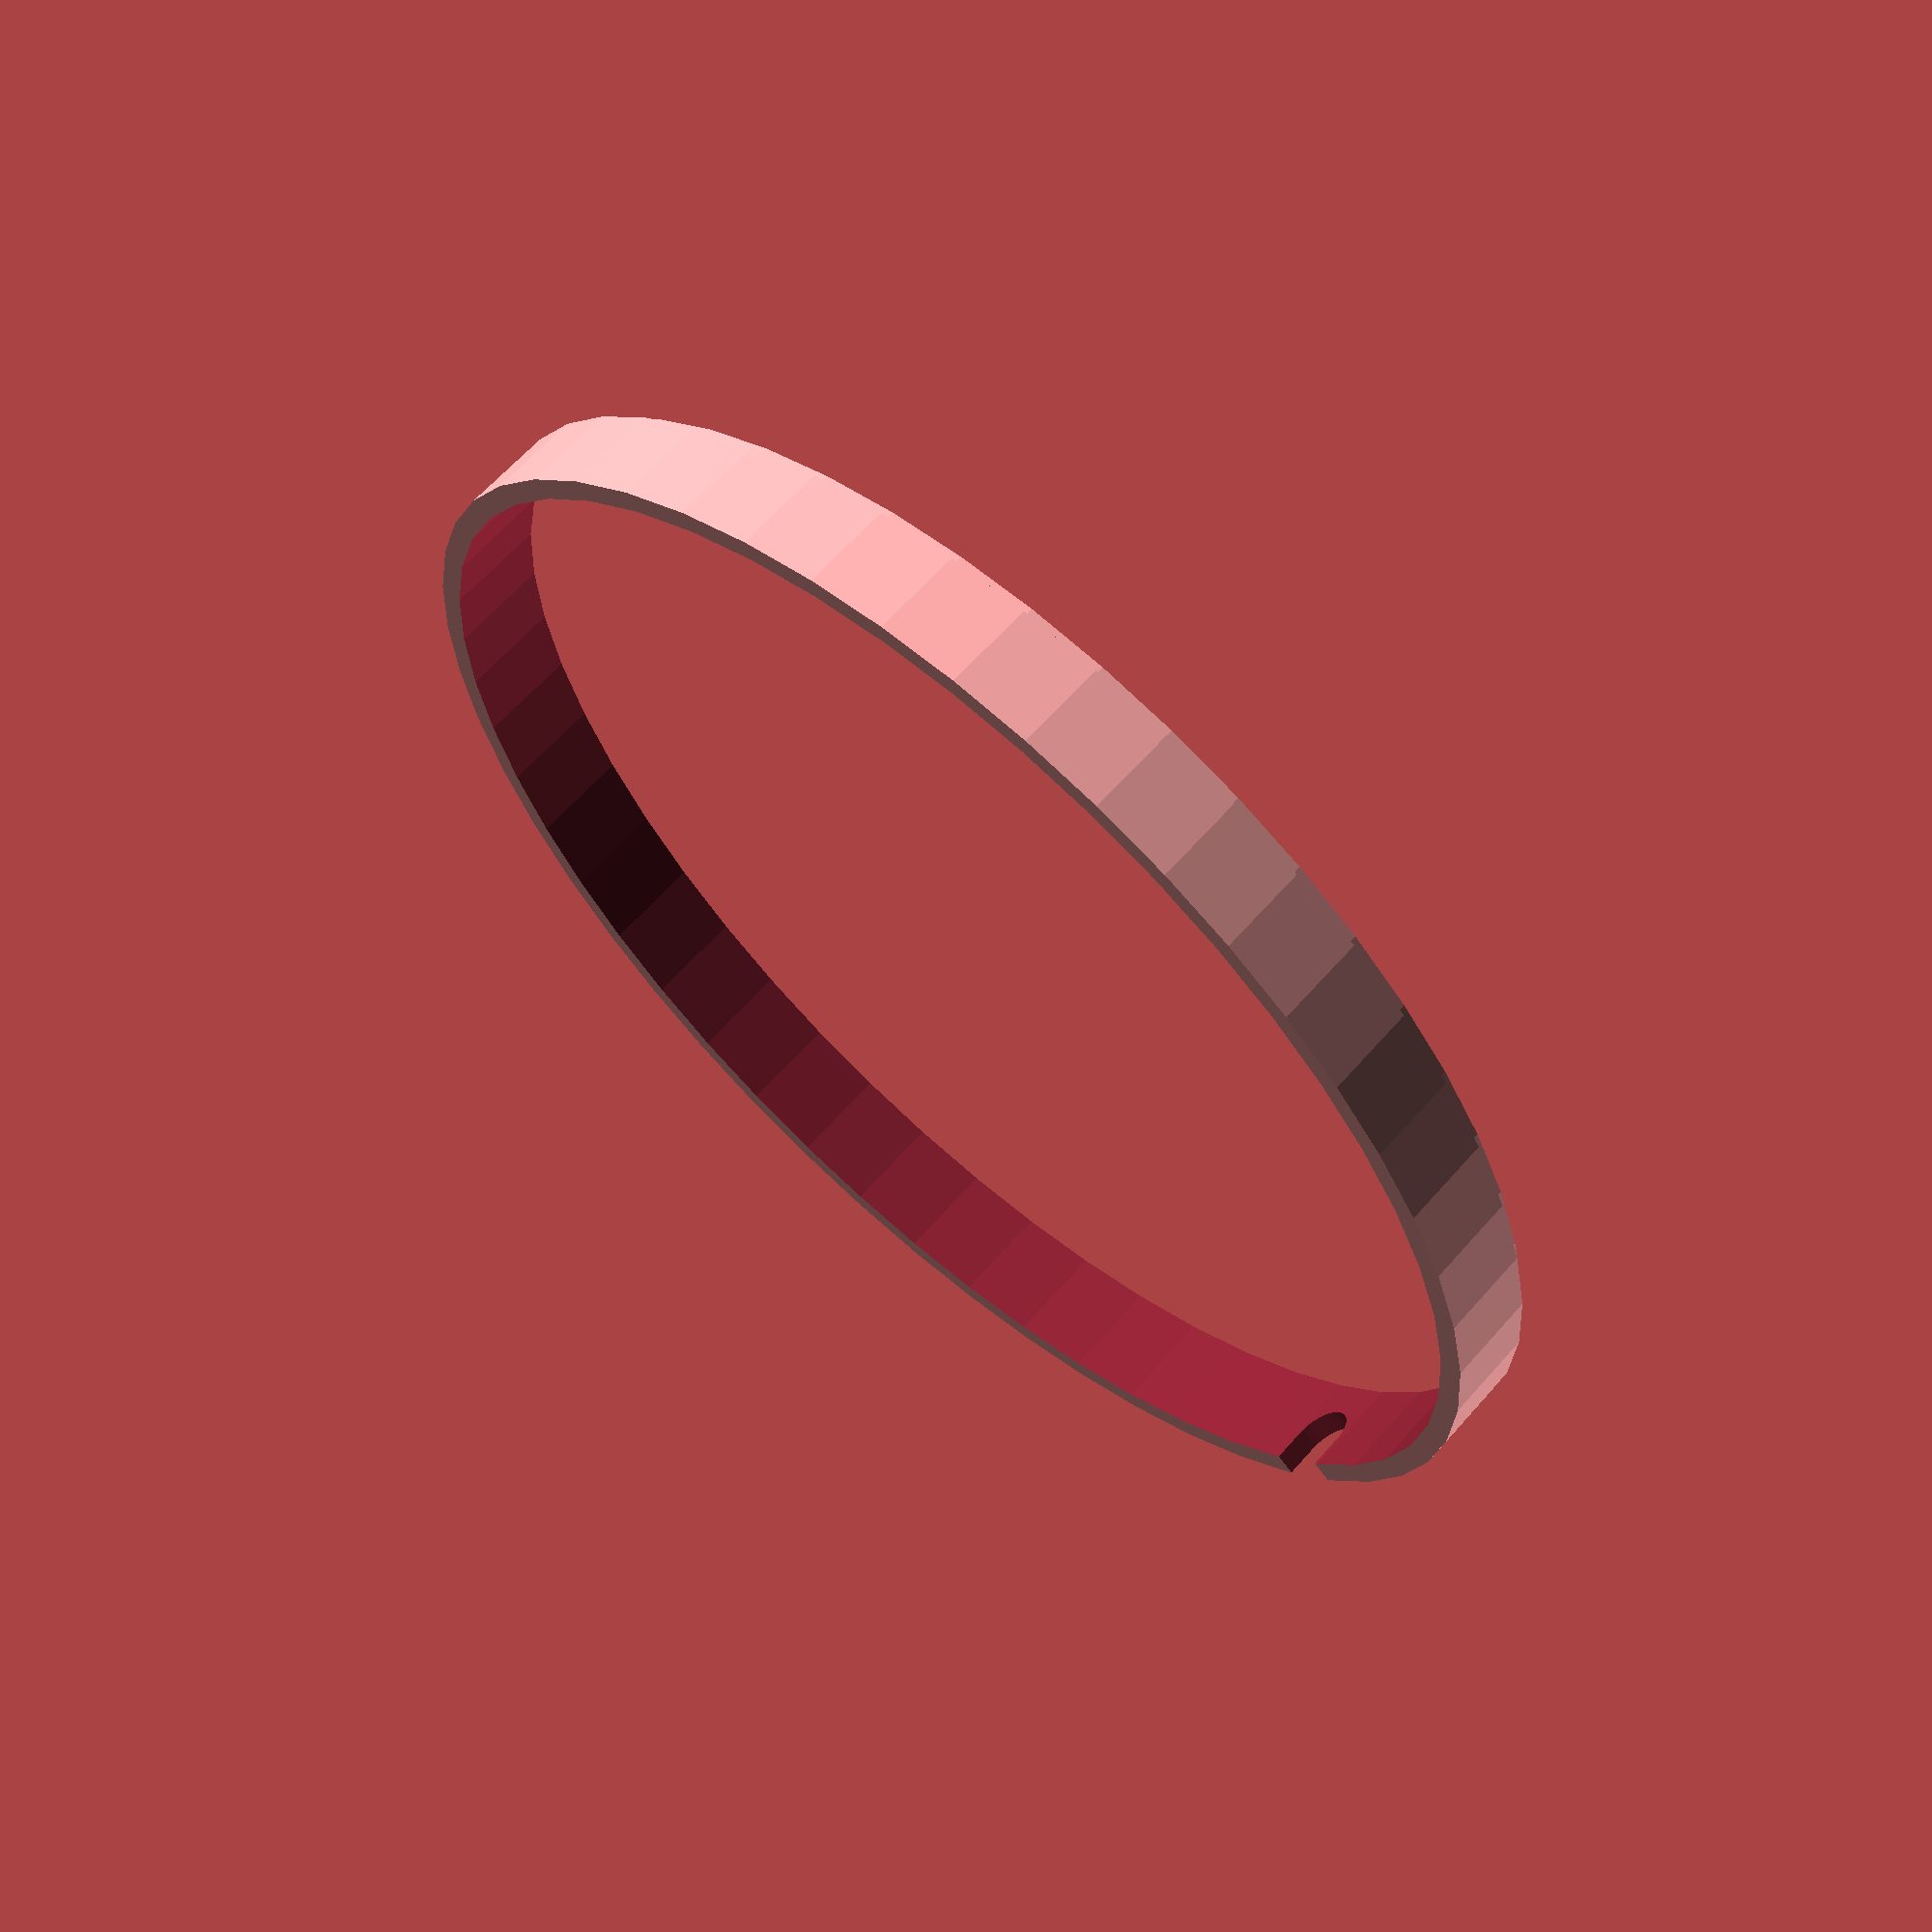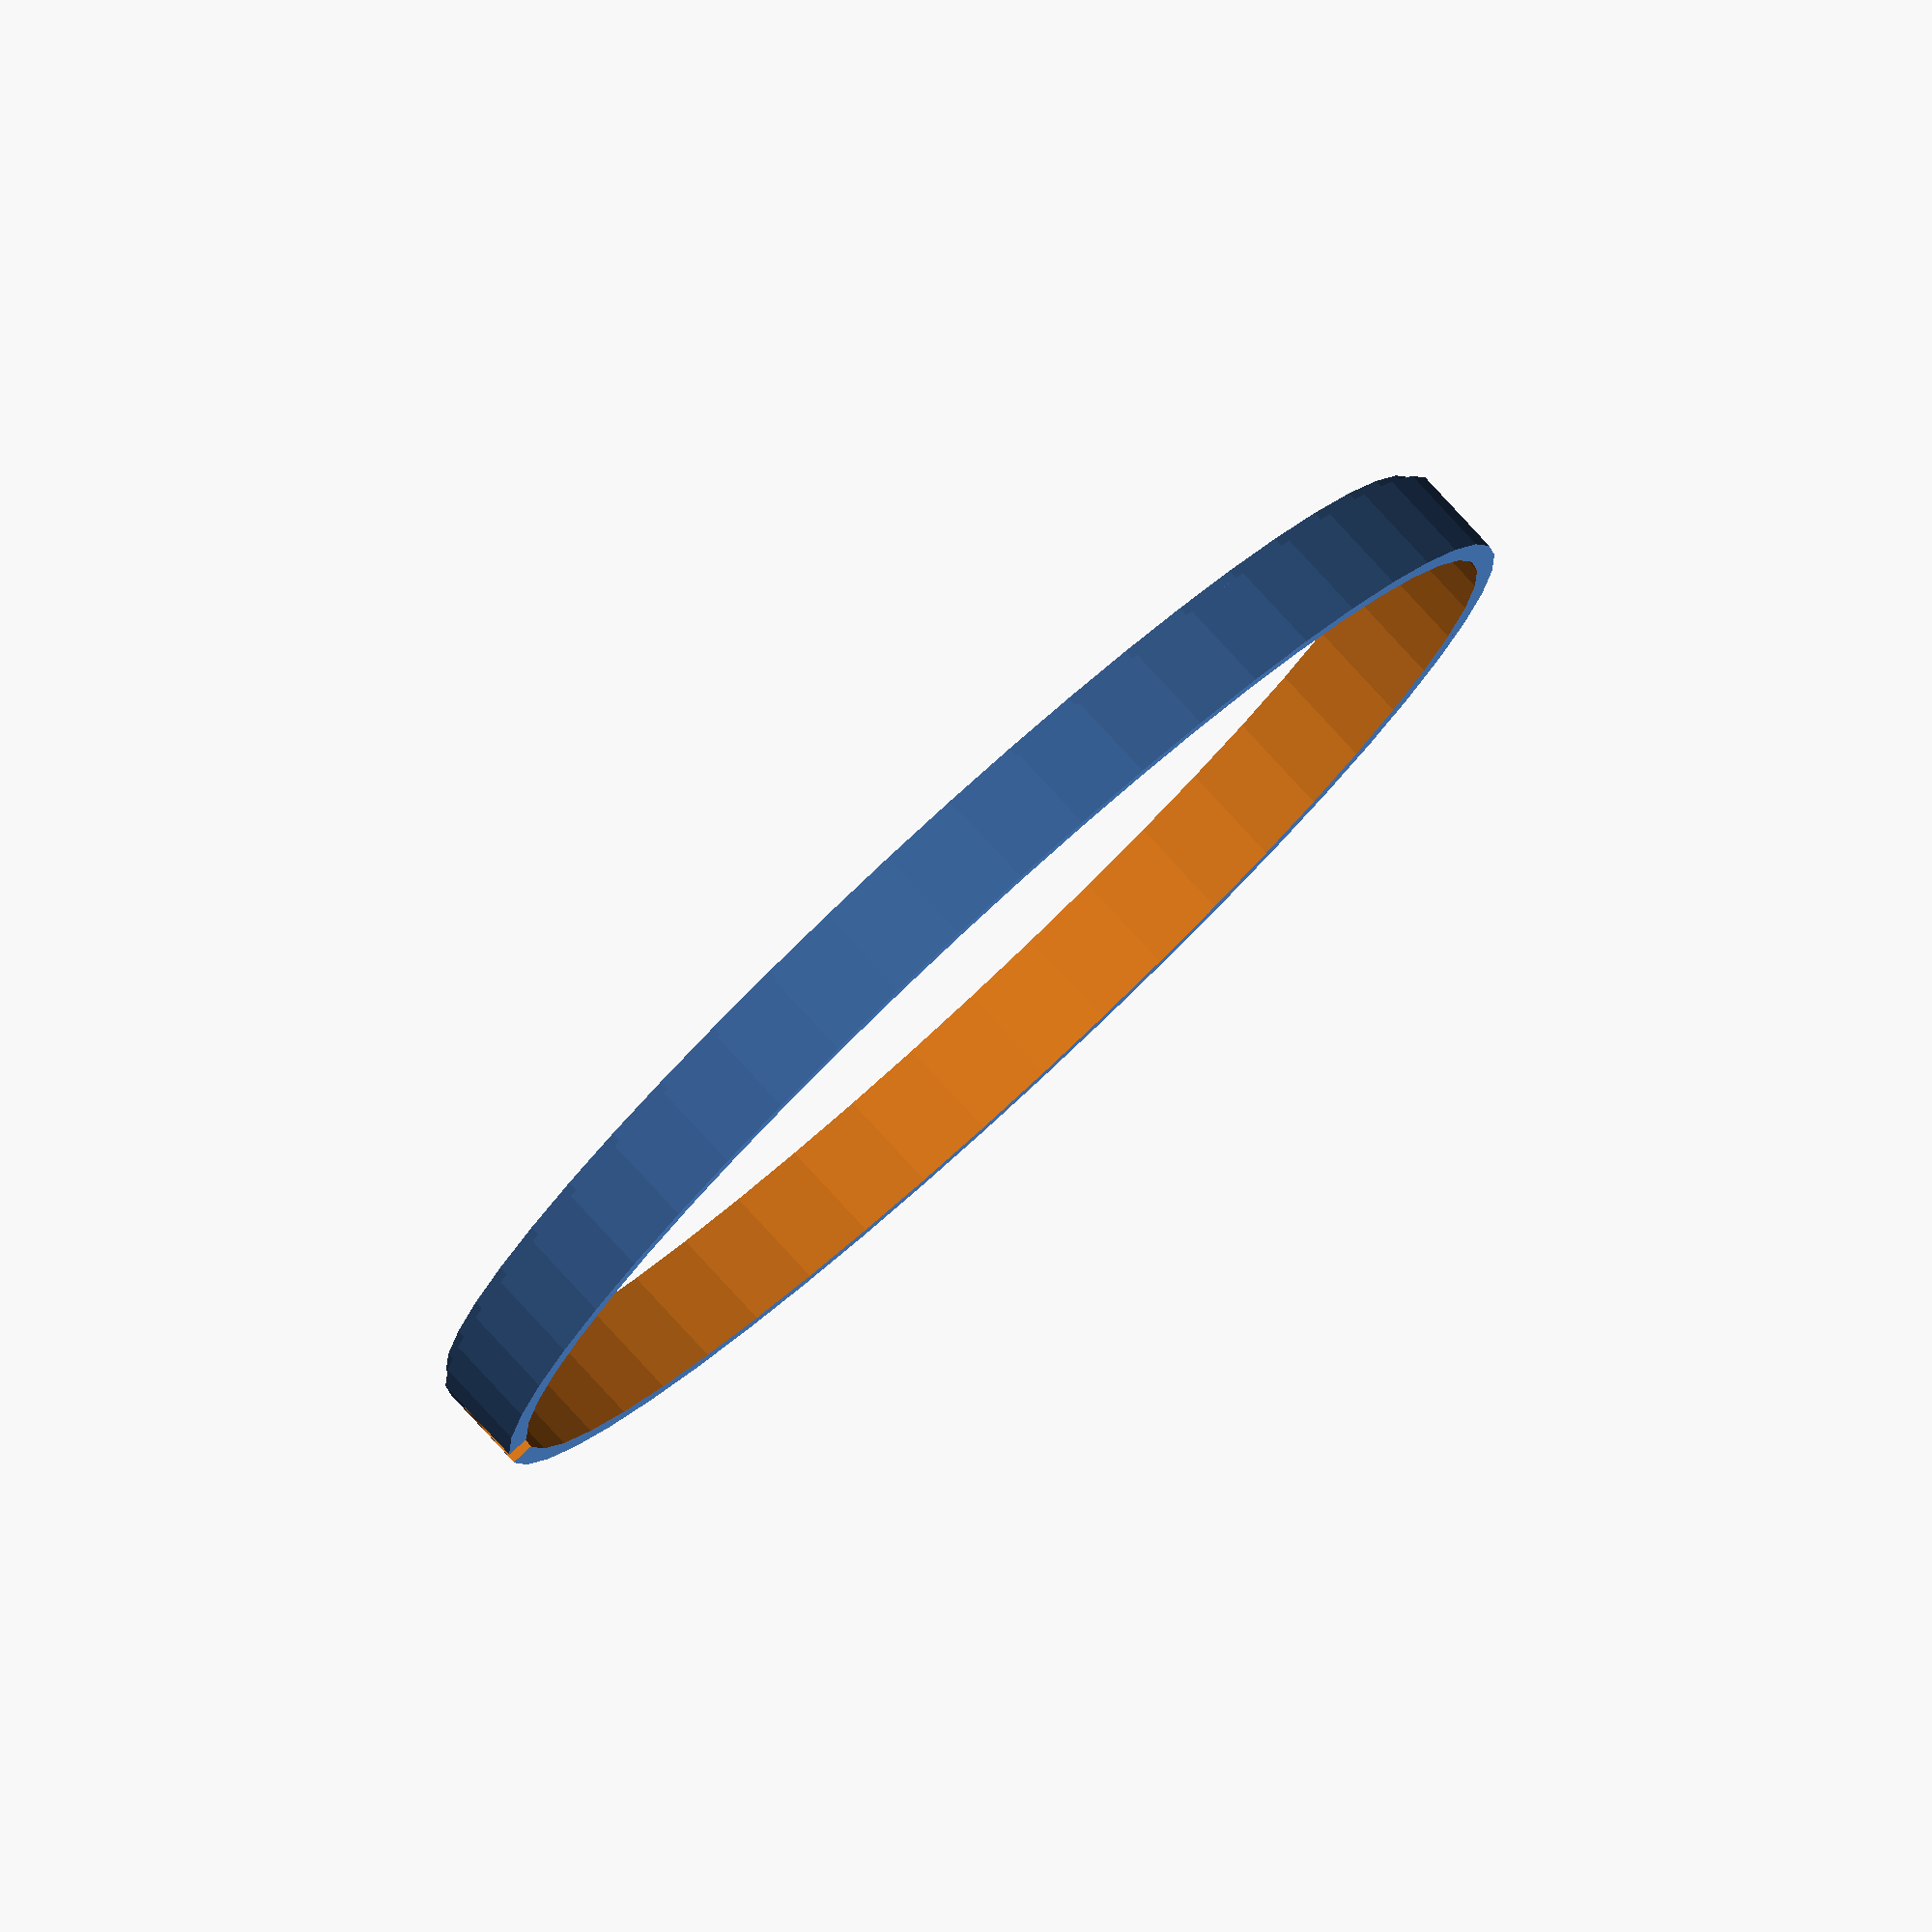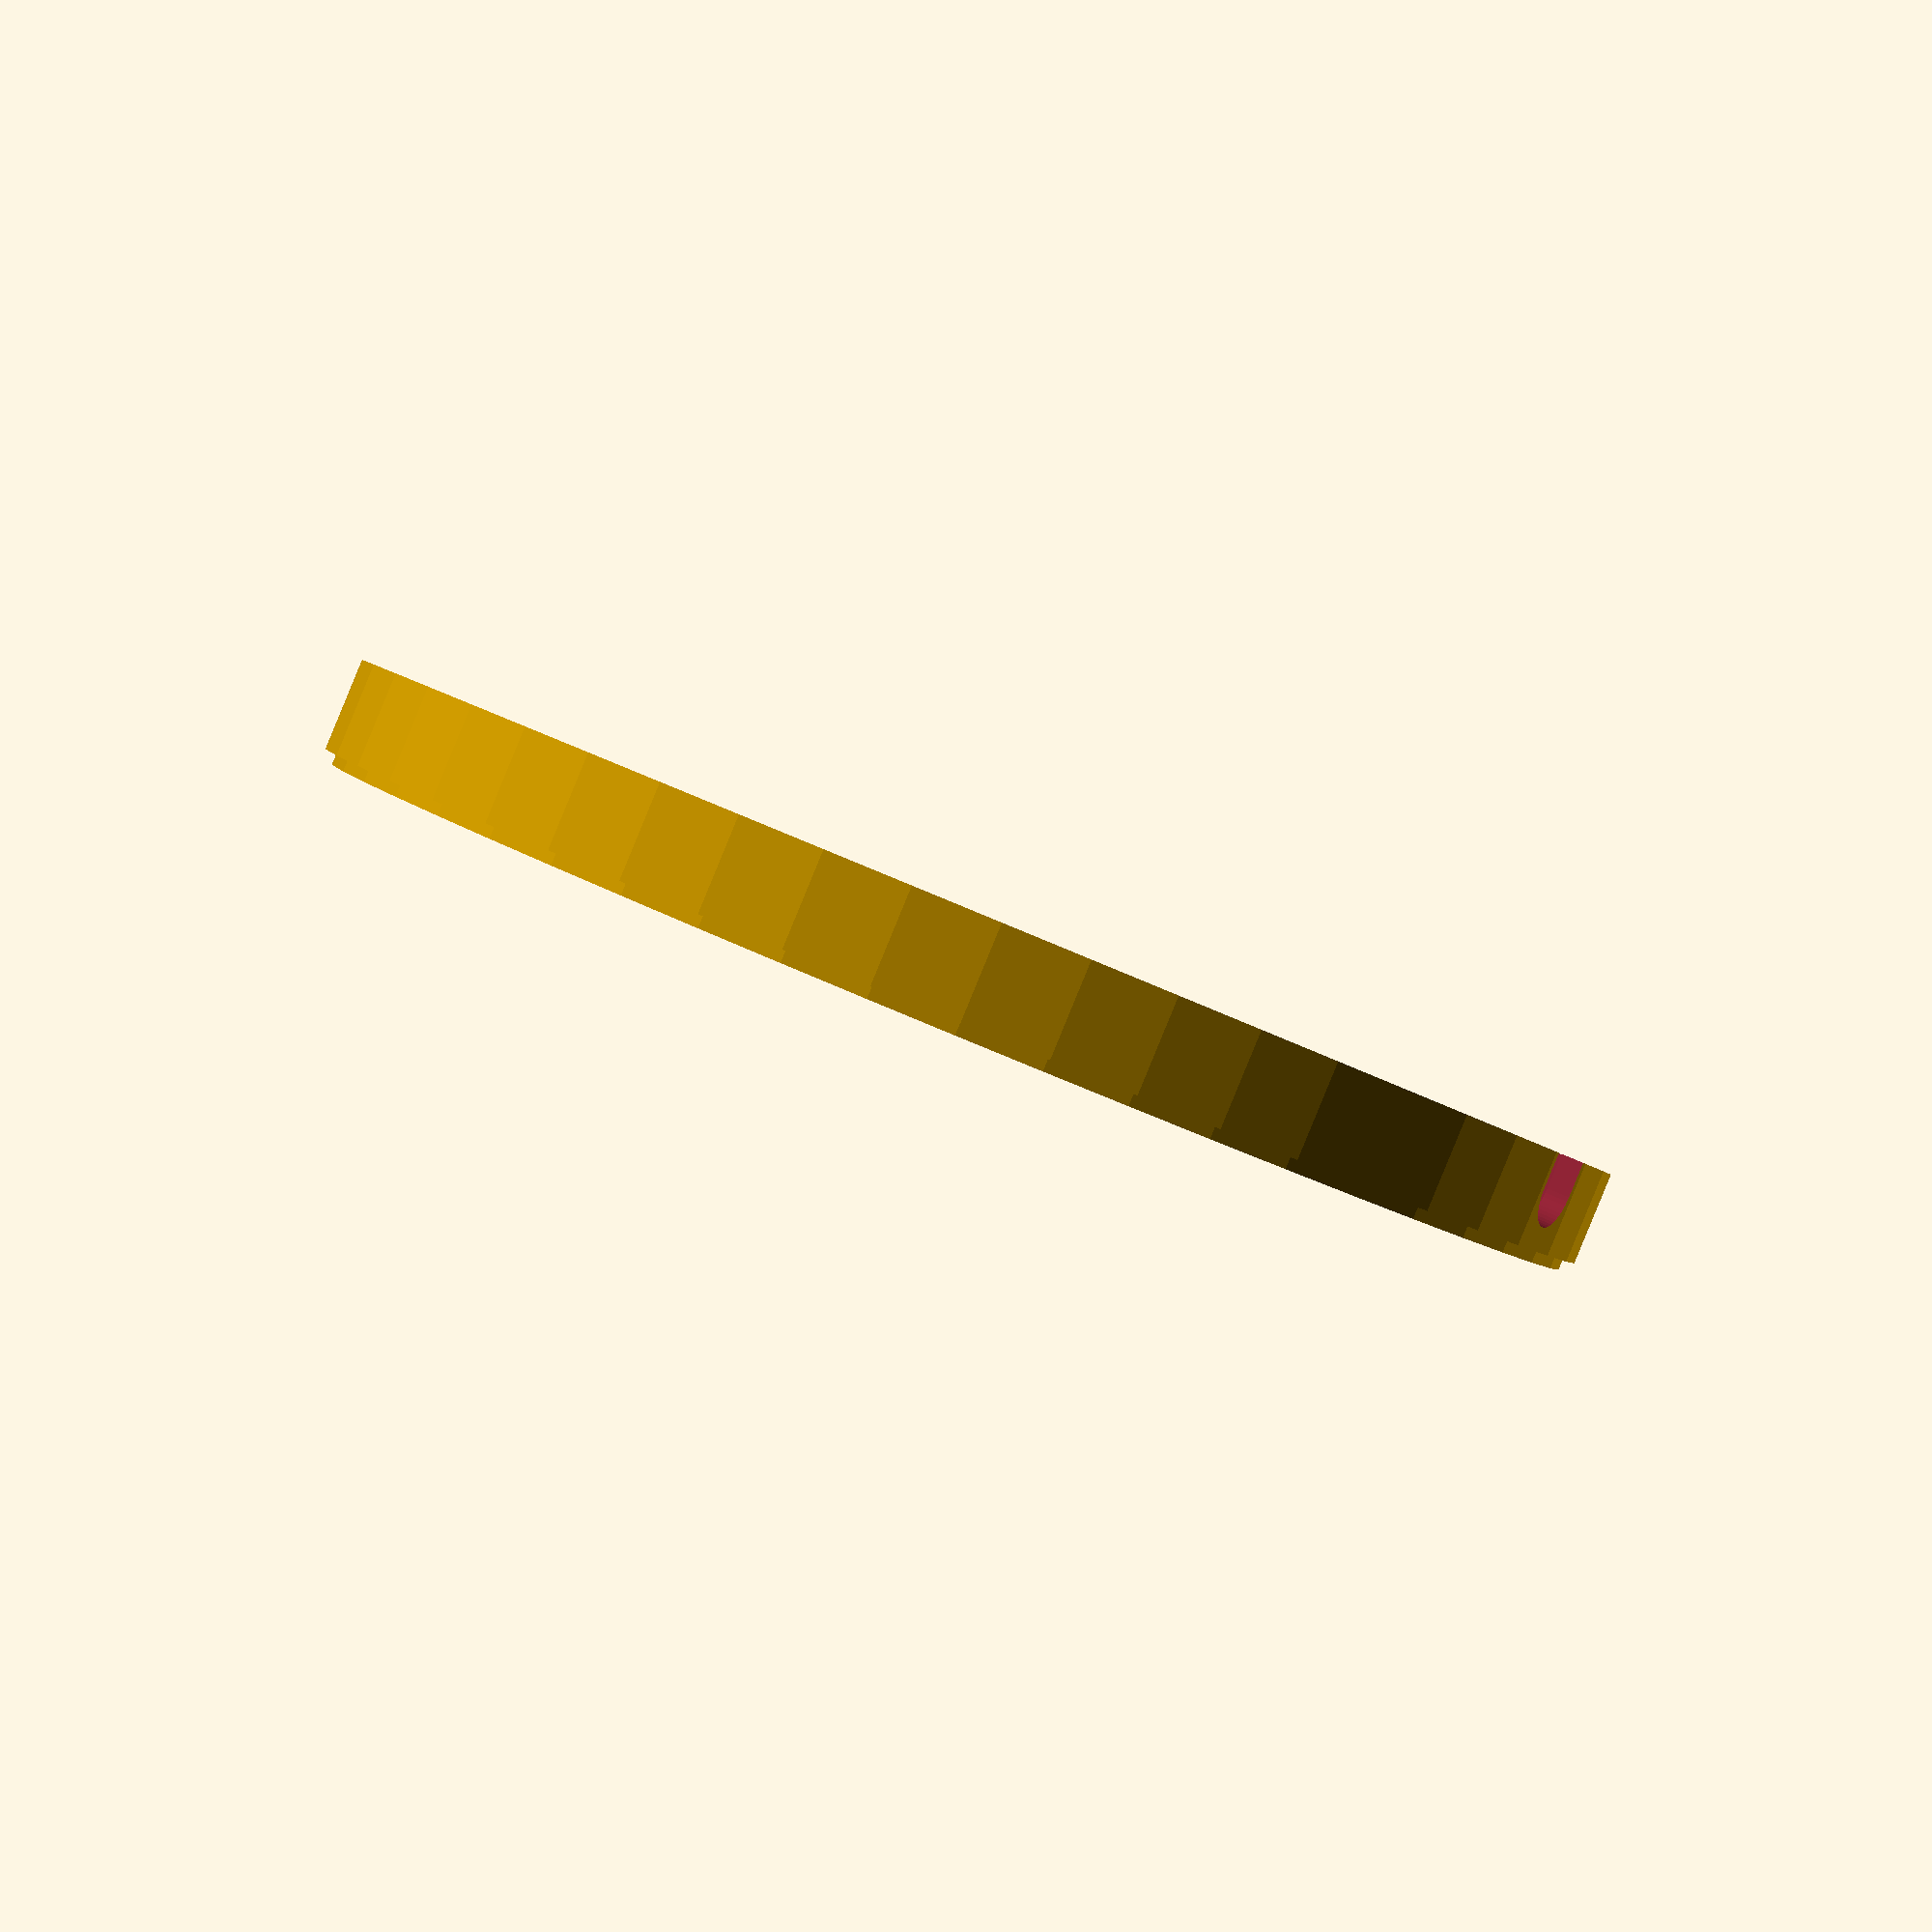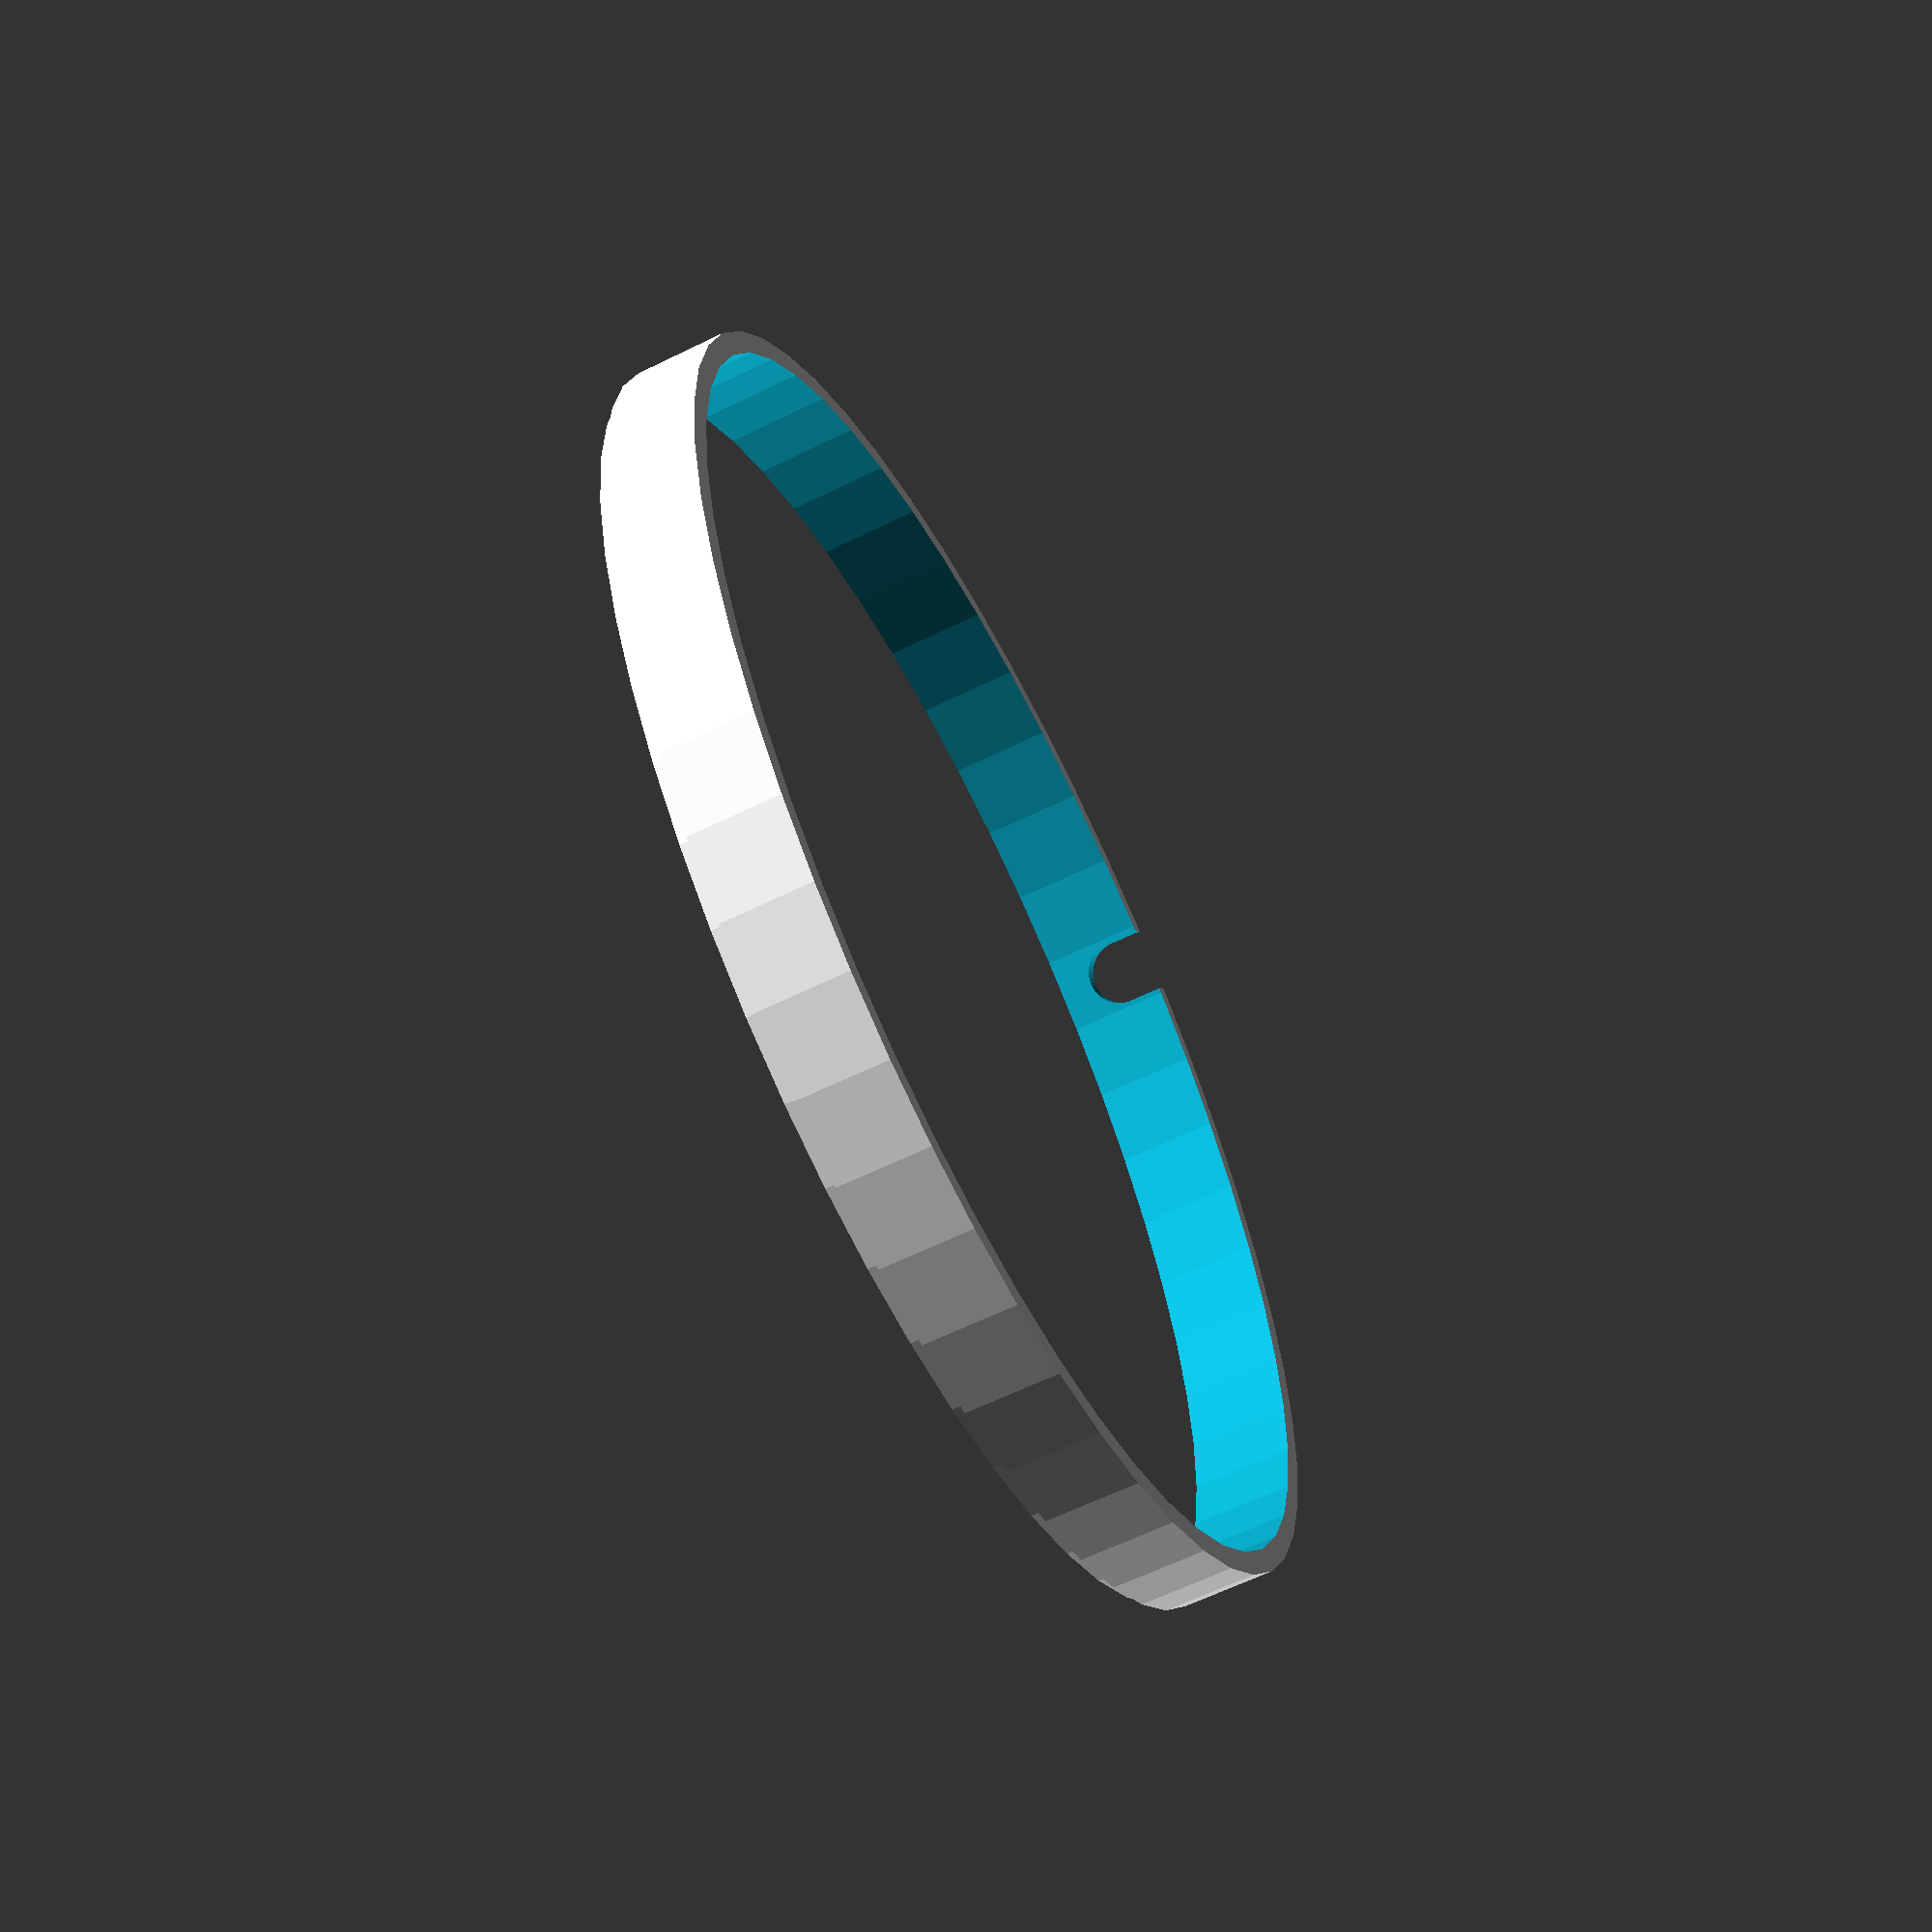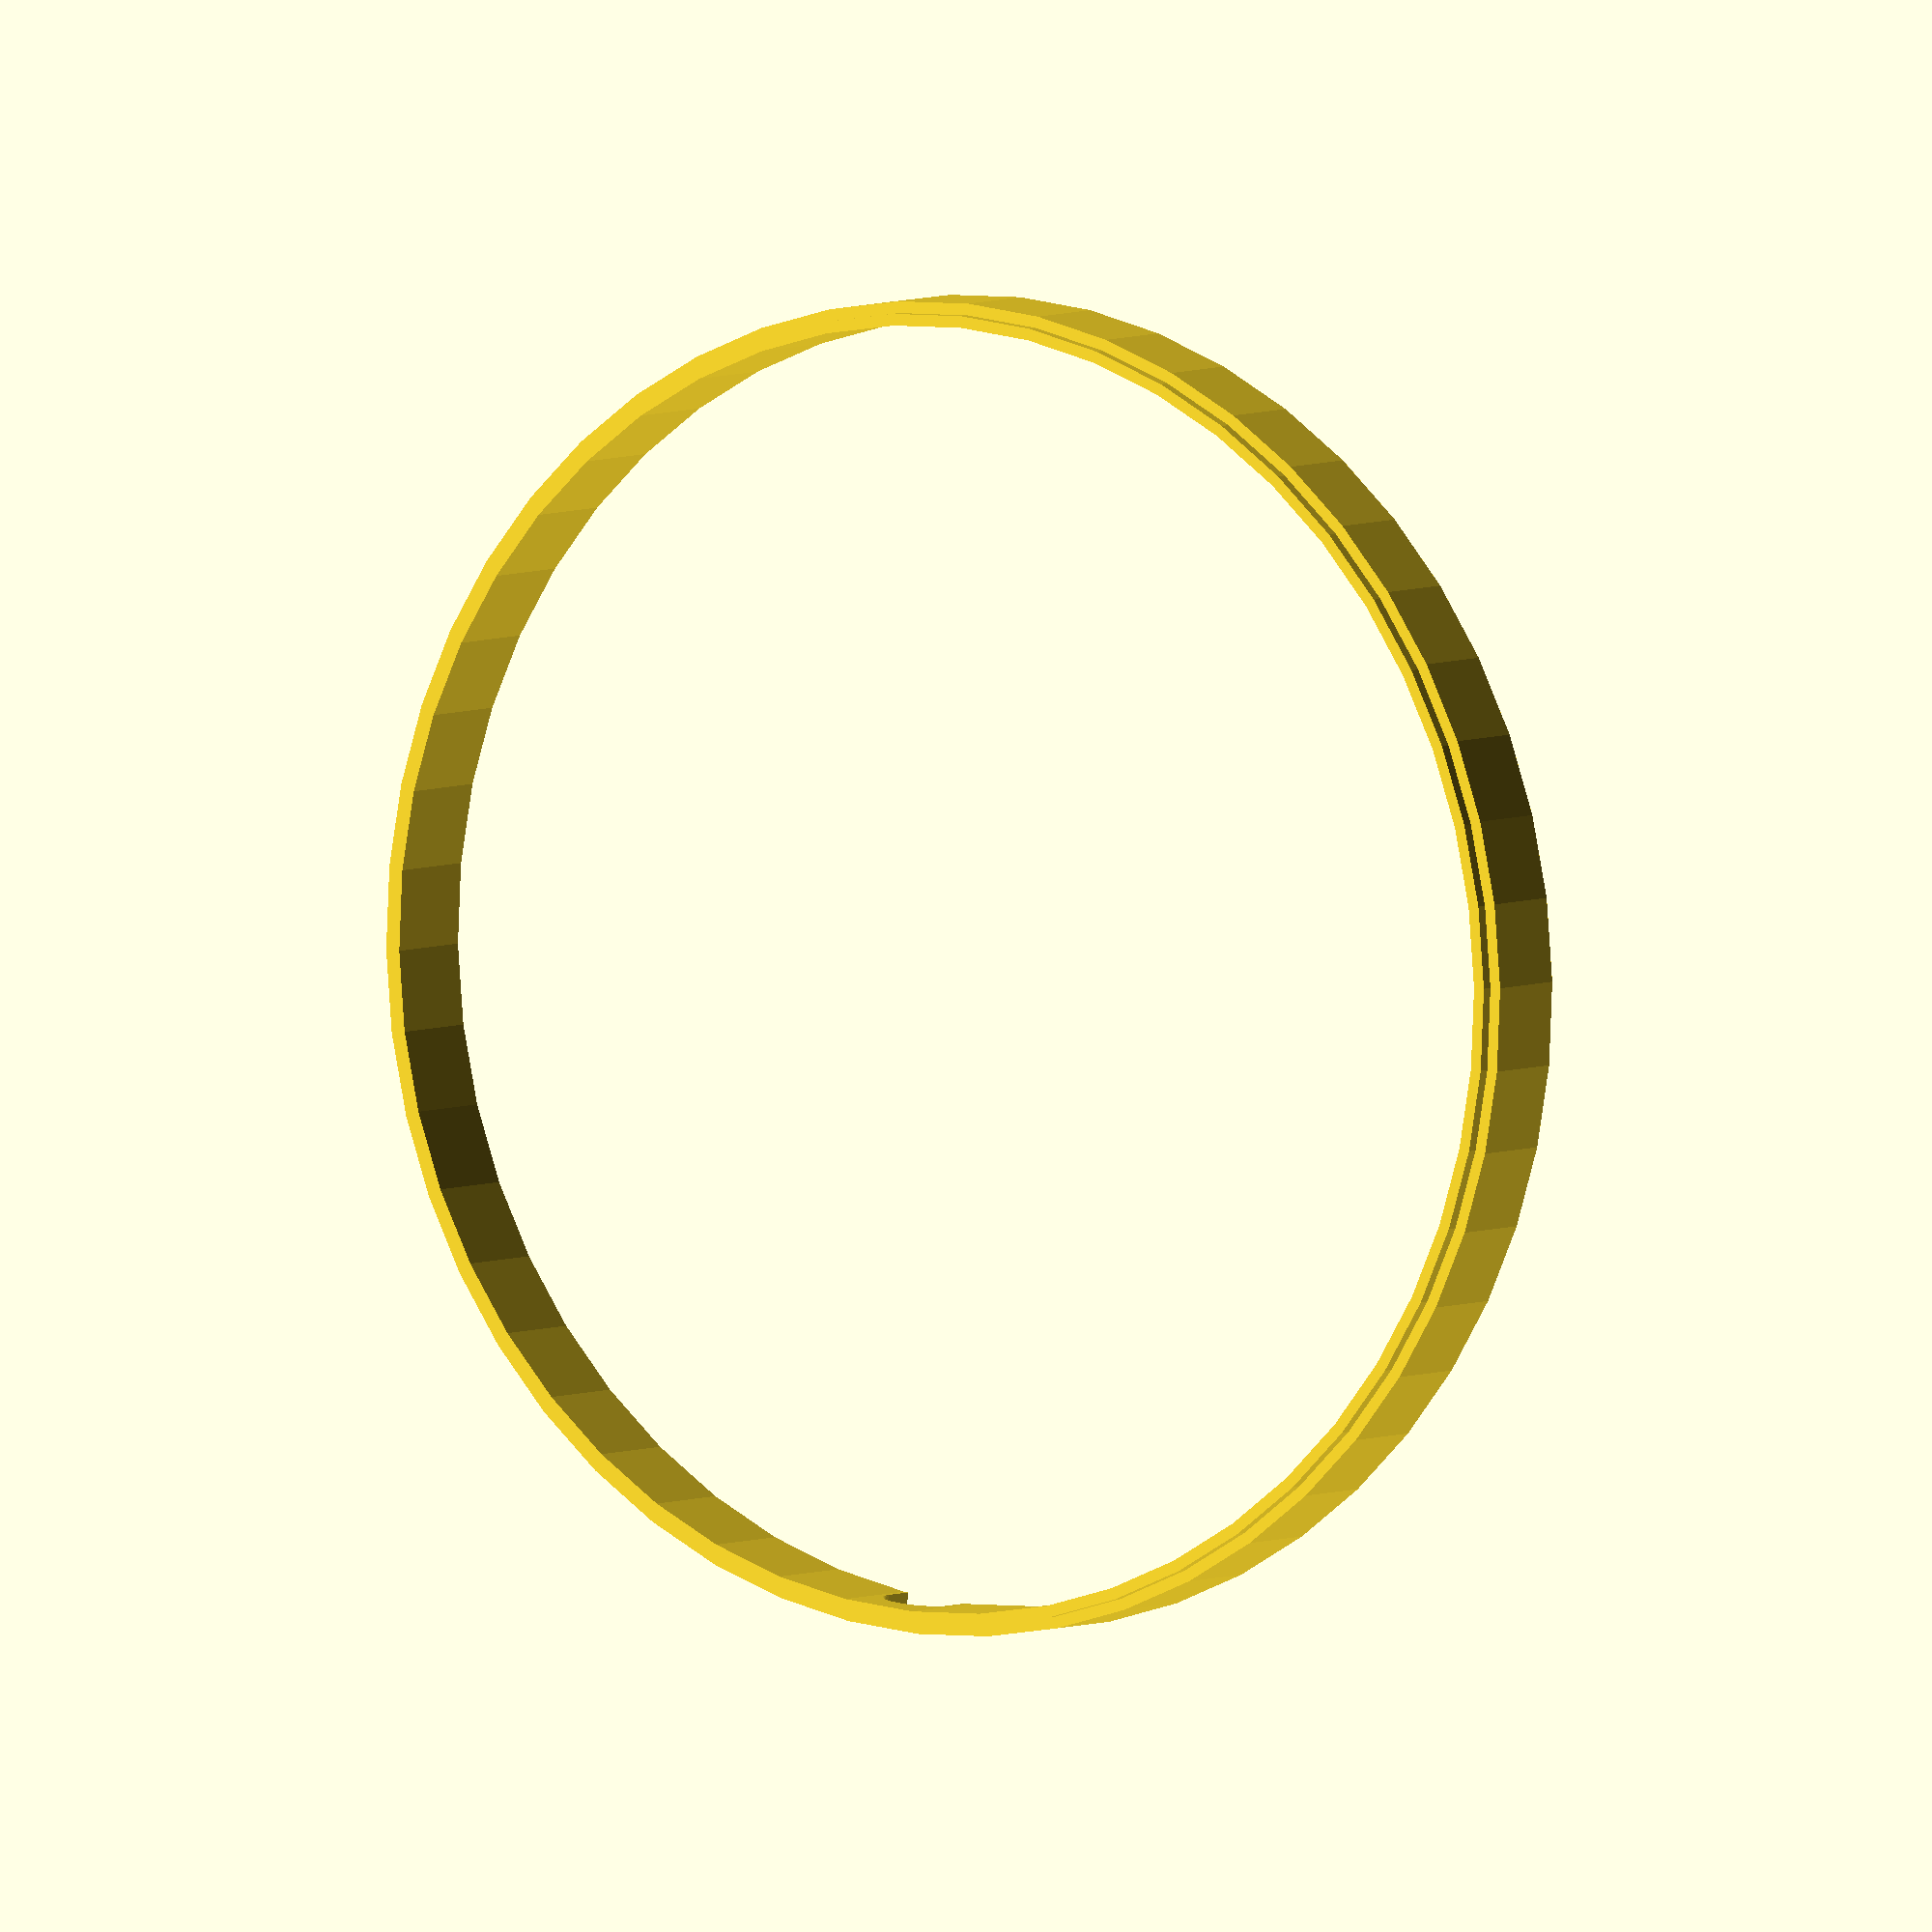
<openscad>
//ABB_peitelevyn_AK1.1P_koroke
// 2017-12-17
wire=6;
height=wire+2;
wall=2;
$fn=50;



difference(){
    union(){
    cylinder(r=114/2, h=height);
    cylinder(r=112/2, h=height+1);
    }
    translate([0,0,-1])
    cylinder(r=114/2-wall, h=height+3);
    translate([0,114/2+10,wire/2])
    rotate([90,0,0])
    hull(){
        cylinder(r=wire/2, h=20);
        translate([0,-wire,0])
        cylinder(r=wire/2, h=20);
    }
}


</openscad>
<views>
elev=296.9 azim=231.3 roll=221.2 proj=p view=solid
elev=99.5 azim=275.0 roll=42.6 proj=o view=solid
elev=89.4 azim=242.2 roll=157.6 proj=p view=solid
elev=61.3 azim=327.2 roll=116.7 proj=p view=solid
elev=175.2 azim=6.2 roll=146.3 proj=o view=solid
</views>
